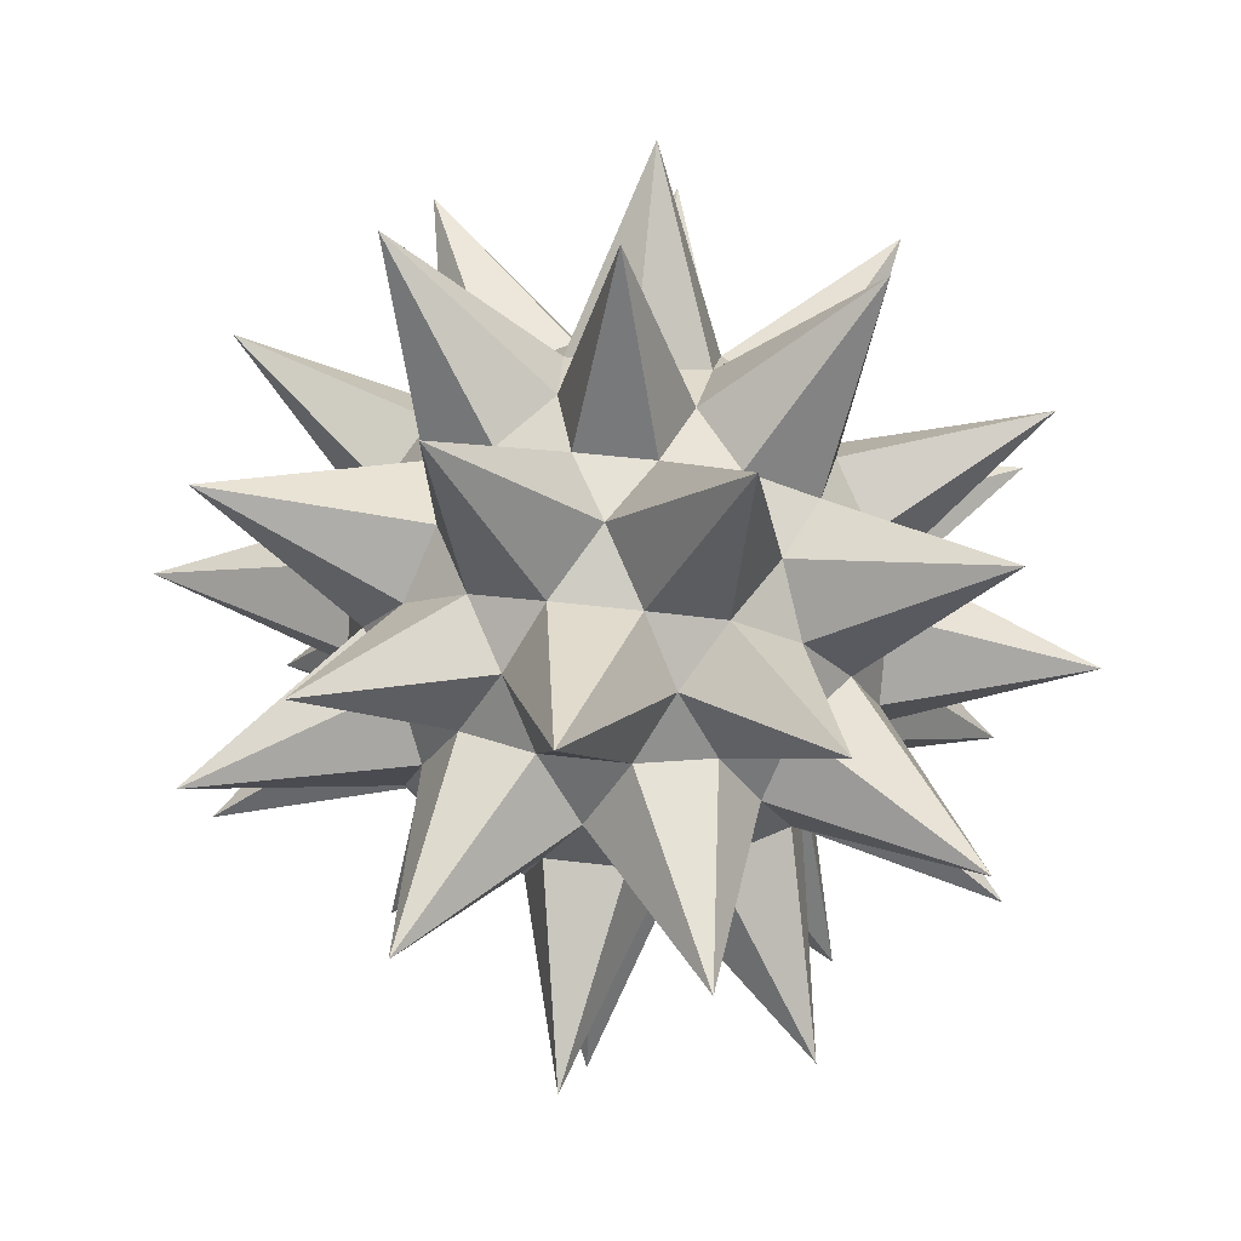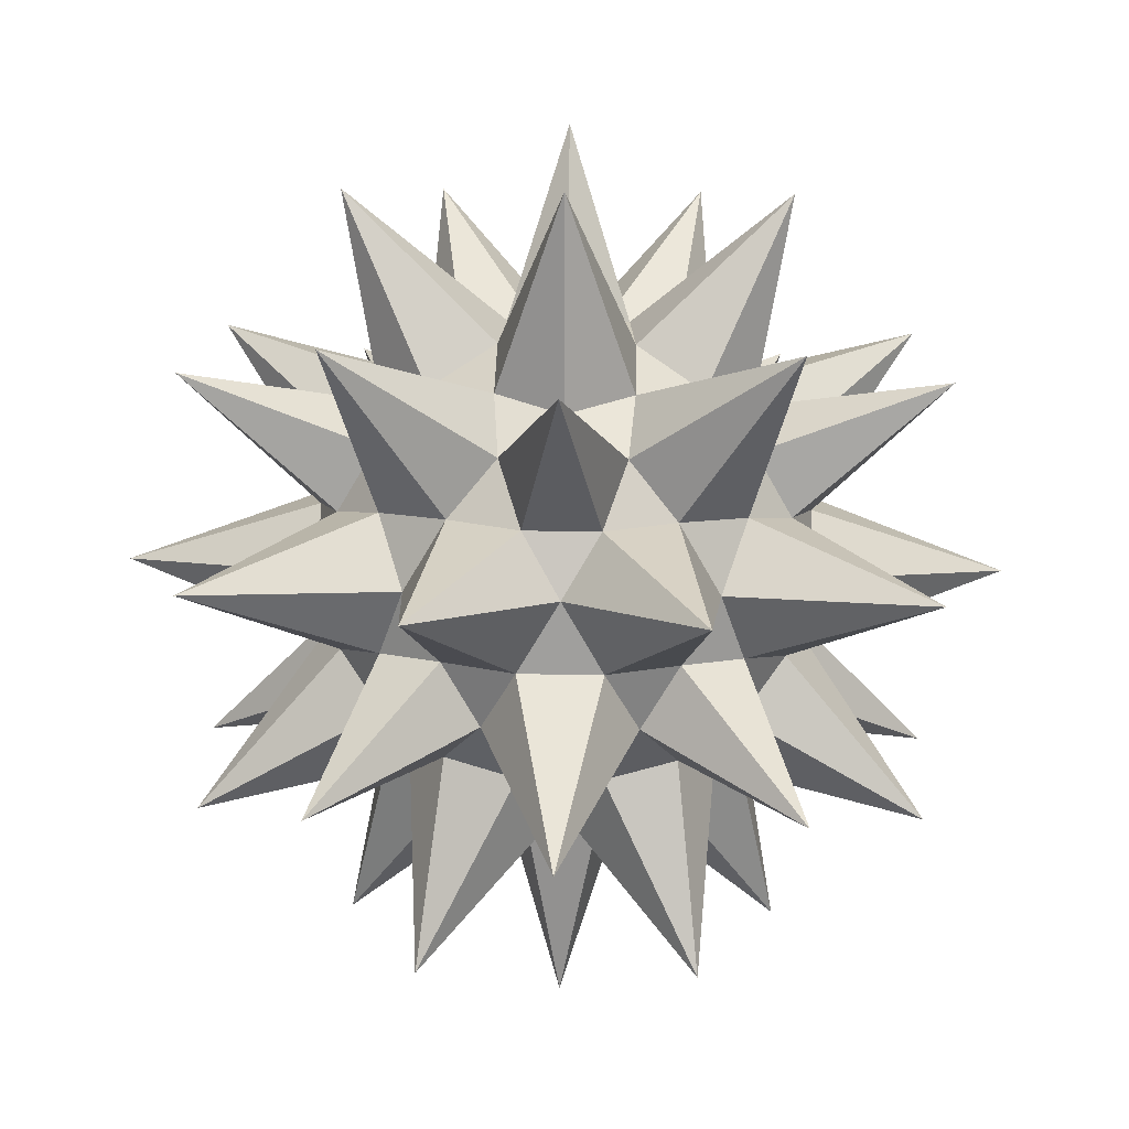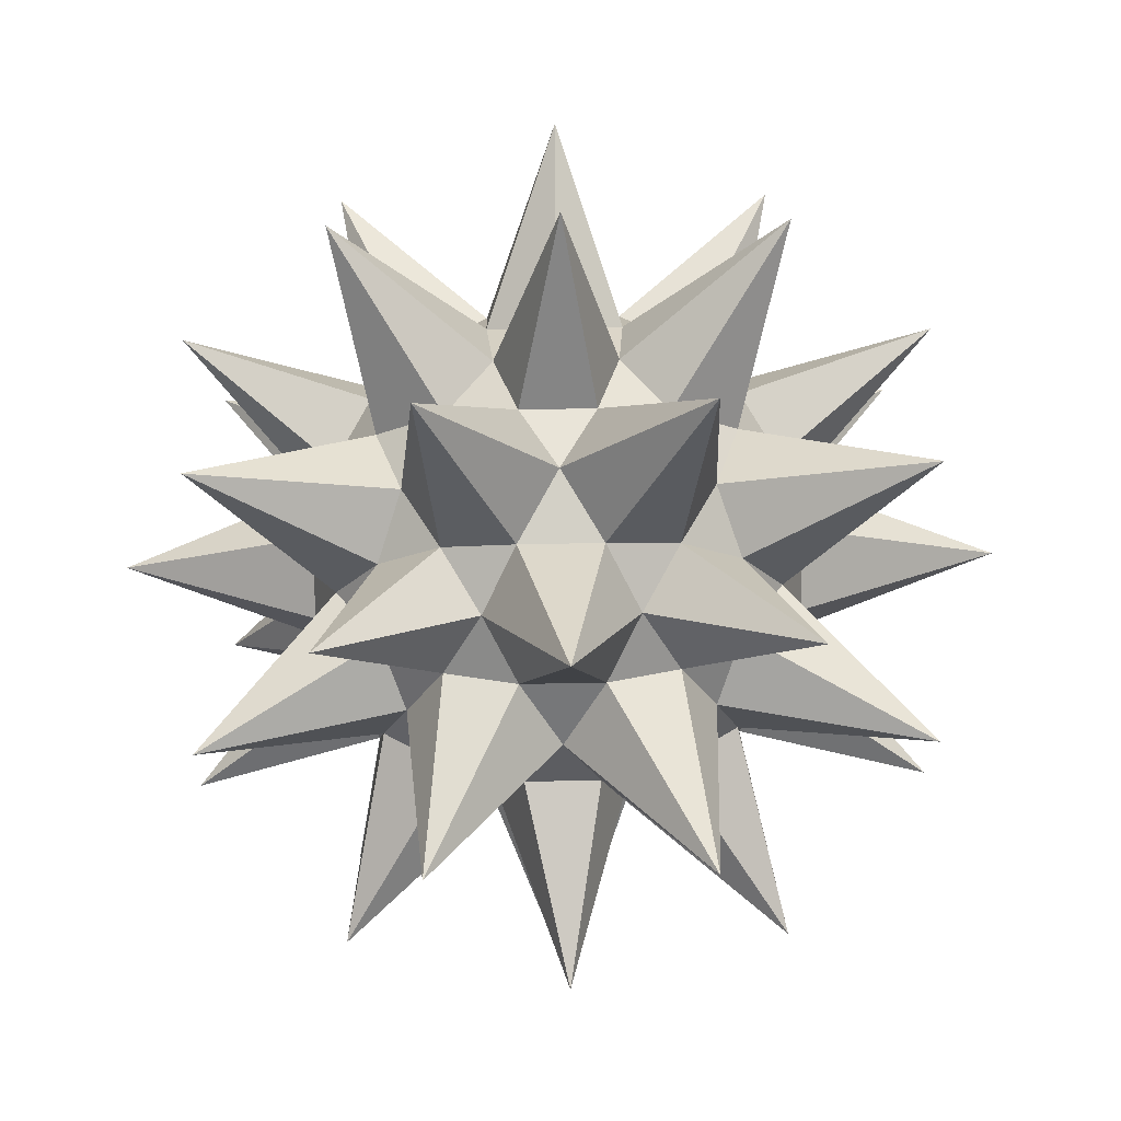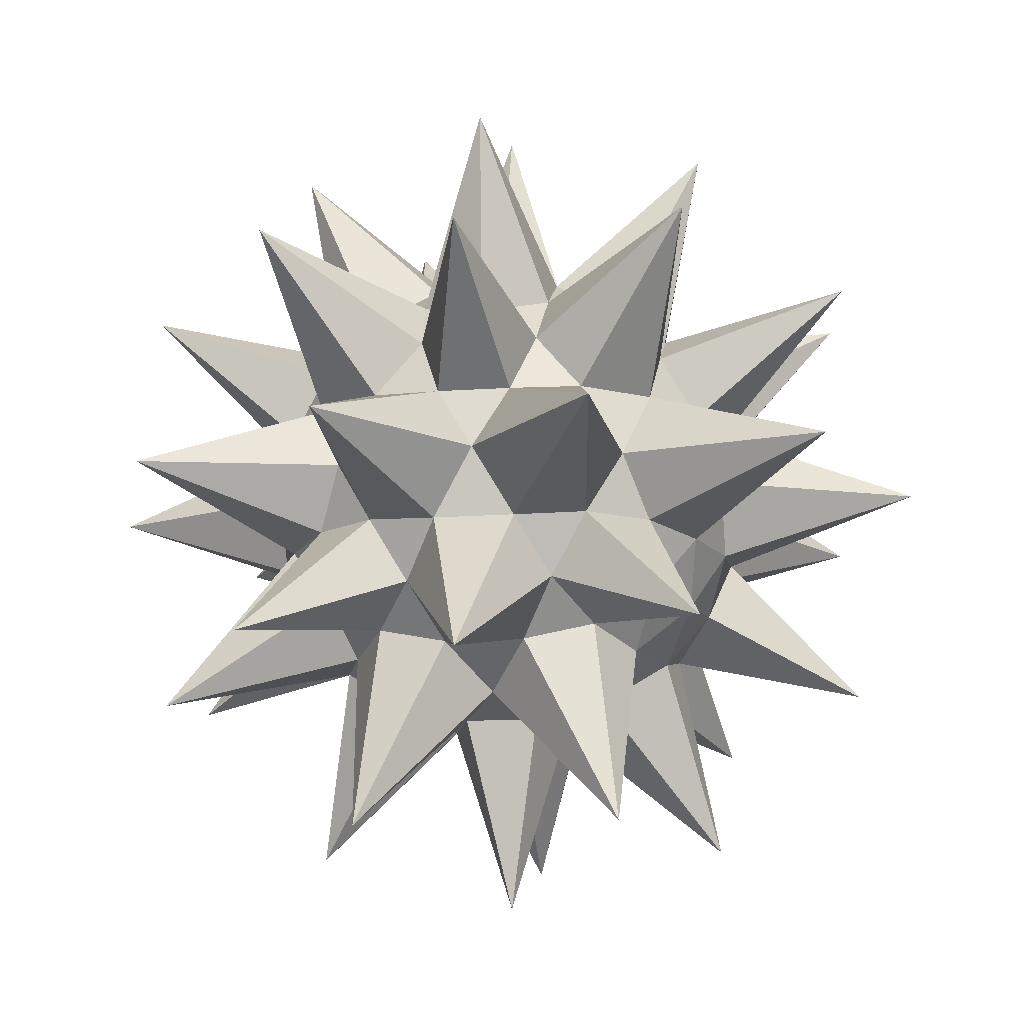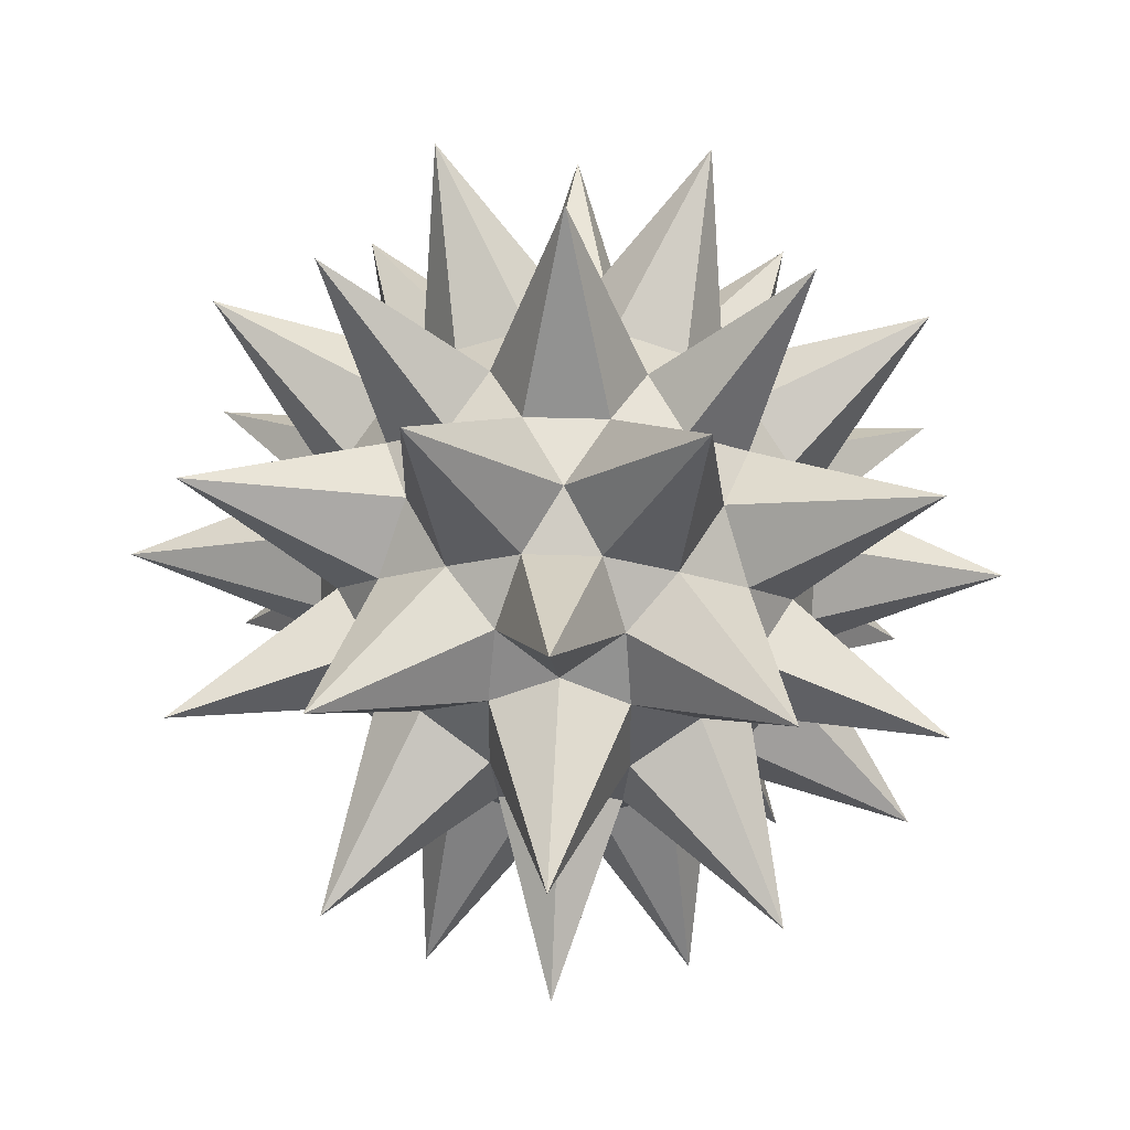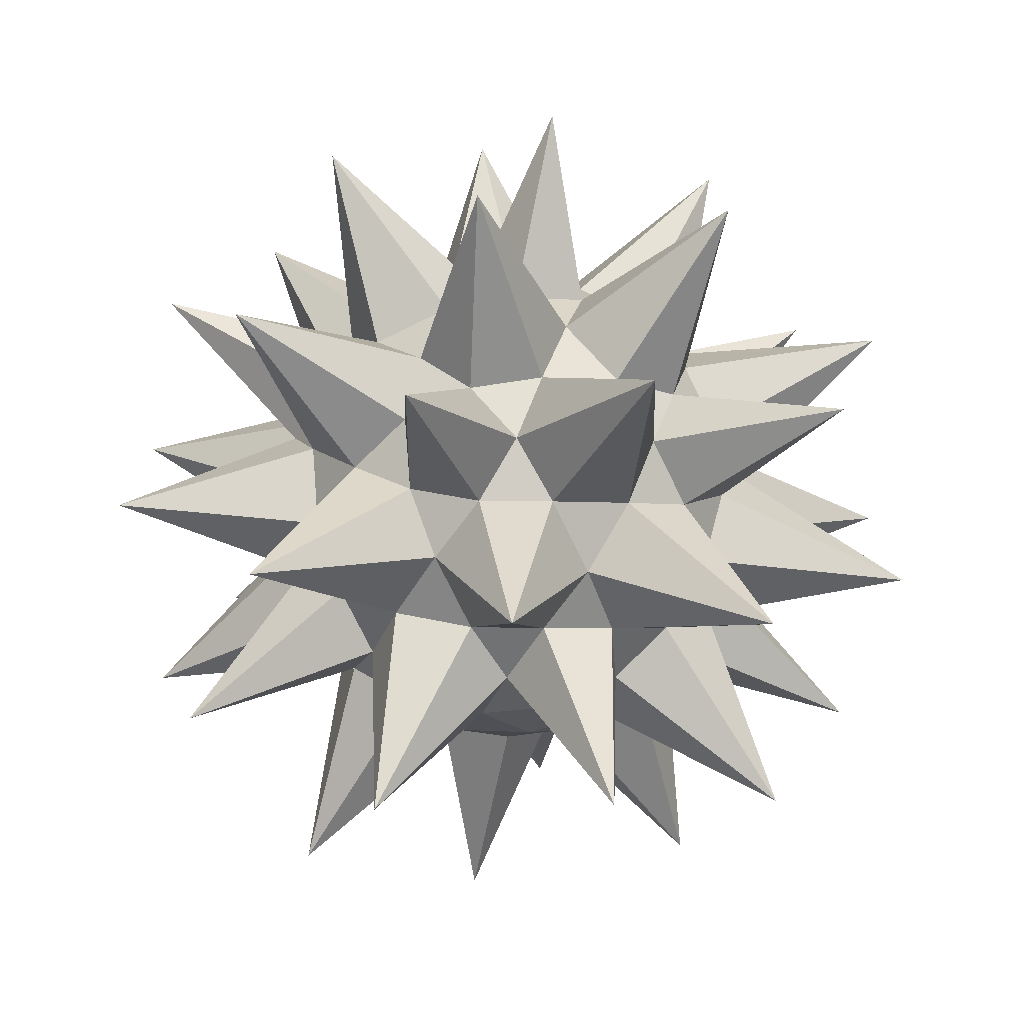
<metadata>
{"format":"obj","ext":"obj","renderer":"f3d","projection":"perspective","resolution":1024,"background":"white","views":[{"elev":45.5,"azim":-10.0,"up":"+Z"},{"elev":39.3,"azim":33.0,"up":"+Y"},{"elev":43.8,"azim":-163.4,"up":"+Z"},{"elev":-15.1,"azim":-117.5,"up":"+Z"},{"elev":42.1,"azim":-56.2,"up":"+Y"},{"elev":-76.1,"azim":57.8,"up":"+Y"}]}
</metadata>
<code>
v -0.006111 -0.00444 0.1312
v 0.6192 -0.4587 0.6089
v -0.2449 -0.7395 0.6089
v -0.779 -0.00444 0.6089
v -0.2449 0.7306 0.6089
v 0.6192 0.4498 0.6089
v 0.2327 -0.7395 1.382
v -0.6314 -0.4587 1.382
v -0.6314 0.4498 1.382
v 0.2327 0.7306 1.382
v 0.7668 -0.00444 1.382
v -0.006111 -0.00444 1.859
v -0.1164 -0.3583 0.6712
v -0.1465 -0.4365 0.2603
v -0.0388 -0.1194 0.516
v 0.1016 -0.07381 0.516
v 0.3614 -0.2715 0.2603
v 0.3048 -0.2214 0.6712
v 0.266 -0.3409 0.7488
v 0.221 -0.7035 0.541
v -0.01482 -0.4321 0.7488
v 0.4064 0.1476 0.7489
v 0.7289 -0.00444 0.541
v 0.4064 -0.1476 0.7489
v 0.1016 0.07381 0.516
v 0.3614 0.2626 0.2603
v 0.3048 0.2214 0.6712
v -0.3767 0 0.6712
v -0.4604 -0.00444 0.2603
v -0.1256 0 0.516
v -0.242 -0.3583 0.7488
v -0.3441 -0.25 0.7371
v -0.4155 -0.1194 0.7489
v -0.1164 0.3583 0.6712
v -0.1465 0.4276 0.2603
v -0.0388 0.1194 0.516
v -0.4155 0.1194 0.7489
v -0.6008 0.4276 0.541
v -0.242 0.3583 0.7488
v -0.01482 0.4321 0.7488
v 0.221 0.6946 0.541
v 0.266 0.3409 0.7488
v 0.4783 -0.07381 1.126
v 0.8157 -0.2715 0.9953
v 0.4303 -0.2214 0.8744
v 0.4303 0.2214 0.8744
v 0.8157 0.2626 0.9953
v 0.4783 0.07381 1.126
v 0.07761 -0.4777 1.126
v -0.006111 -0.8685 0.9953
v -0.07761 -0.4777 0.8744
v 0.3436 -0.3409 0.8744
v 0.5018 -0.7035 0.9953
v 0.218 -0.4321 1.126
v -0.4303 -0.2214 1.126
v -0.8279 -0.2715 0.9953
v -0.4783 -0.07381 0.8744
v -0.218 -0.4321 0.8744
v -0.514 -0.7035 0.9953
v -0.3436 -0.3409 1.126
v -0.3436 0.3409 1.126
v -0.514 0.6946 0.9953
v -0.218 0.4321 0.8744
v -0.4783 0.07381 0.8744
v -0.8279 0.2626 0.9953
v -0.4303 0.2214 1.126
v 0.218 0.4321 1.126
v 0.5018 0.6946 0.9953
v 0.3436 0.3409 0.8744
v -0.07761 0.4777 0.8744
v -0.006111 0.8597 0.9953
v 0.07761 0.4777 1.126
v 0.4155 -0.1194 1.251
v 0.5886 -0.4365 1.45
v 0.242 -0.3583 1.251
v 0.01482 -0.4321 1.251
v -0.2333 -0.7035 1.45
v -0.266 -0.3409 1.251
v -0.4064 -0.1476 1.251
v -0.7412 -0.00444 1.45
v -0.4064 0.1476 1.251
v -0.266 0.3409 1.251
v -0.2333 0.6946 1.45
v 0.01482 0.4321 1.251
v 0.242 0.3583 1.251
v 0.5886 0.4276 1.45
v 0.4155 0.1194 1.251
v 0.0388 -0.1194 1.484
v 0.1343 -0.4365 1.73
v 0.1164 -0.3583 1.329
v 0.3767 0 1.329
v 0.4482 -0.00444 1.73
v 0.1256 0 1.484
v -0.1016 -0.07381 1.484
v -0.3736 -0.2715 1.73
v -0.3048 -0.2214 1.329
v -0.1016 0.07381 1.484
v -0.3736 0.2626 1.73
v -0.3048 0.2214 1.329
v 0.0388 0.1194 1.484
v 0.1343 0.4276 1.73
v 0.1164 0.3583 1.329
v 0.1809 0.1314 1.447
v 0.3191 0.1314 1.362
v 0.2236 0.2629 1.362
v -0.0691 0.2127 1.447
v -0.02639 0.3441 1.362
v -0.1809 0.2939 1.362
v -0.2236 0 1.447
v -0.3354 0.08123 1.362
v -0.3354 -0.08123 1.362
v -0.0691 -0.2127 1.447
v -0.1809 -0.2939 1.362
v -0.02639 -0.3441 1.362
v 0.1809 -0.1314 1.447
v 0.2236 -0.2629 1.362
v 0.3191 -0.1314 1.362
v 0.4309 0.2127 1.138
v 0.4045 0.2939 1
v 0.3354 0.3441 1.138
v -0.0691 0.4755 1.138
v -0.1545 0.4755 1
v -0.2236 0.4253 1.138
v -0.4736 0.08123 1.138
v -0.5 -0 1
v -0.4736 -0.08123 1.138
v -0.2236 -0.4253 1.138
v -0.1545 -0.4755 1
v -0.0691 -0.4755 1.138
v 0.3354 -0.3441 1.138
v 0.4045 -0.2939 1
v 0.4309 -0.2127 1.138
v 0.1545 0.4755 1
v 0.2236 0.4253 0.8618
v 0.0691 0.4755 0.8618
v -0.4045 0.2939 1
v -0.3354 0.3441 0.8618
v -0.4309 0.2127 0.8618
v -0.4045 -0.2939 1
v -0.4309 -0.2127 0.8618
v -0.3354 -0.3441 0.8618
v 0.1545 -0.4755 1
v 0.0691 -0.4755 0.8618
v 0.2236 -0.4253 0.8618
v 0.5 0 1
v 0.4736 -0.08123 0.8618
v 0.4736 0.08123 0.8618
v 0.1809 0.2939 0.6382
v 0.0691 0.2127 0.5528
v 0.02639 0.3441 0.6382
v -0.2236 0.2629 0.6382
v -0.1809 0.1314 0.5528
v -0.3191 0.1314 0.6382
v -0.3191 -0.1314 0.6382
v -0.1809 -0.1314 0.5528
v -0.2236 -0.2629 0.6382
v 0.3354 0.08123 0.6382
v 0.3354 -0.08123 0.6382
v 0.2236 -0 0.5528
v 0.02639 -0.3441 0.6382
v 0.0691 -0.2127 0.5528
v 0.1809 -0.2939 0.6382
f 1 16 15
f 2 18 24
f 1 15 30
f 1 30 36
f 1 36 25
f 2 24 45
f 3 21 51
f 4 33 57
f 5 39 63
f 6 42 69
f 2 45 52
f 3 51 58
f 4 57 64
f 5 63 70
f 6 69 46
f 7 75 90
f 8 78 96
f 9 81 99
f 10 84 102
f 11 87 91
f 93 100 12
f 92 103 93
f 91 104 92
f 93 103 100
f 103 101 100
f 92 104 103
f 104 105 103
f 103 105 101
f 105 102 101
f 91 87 104
f 87 86 104
f 104 86 105
f 86 85 105
f 105 85 102
f 85 10 102
f 100 97 12
f 101 106 100
f 102 107 101
f 100 106 97
f 106 98 97
f 101 107 106
f 107 108 106
f 106 108 98
f 108 99 98
f 102 84 107
f 84 83 107
f 107 83 108
f 83 82 108
f 108 82 99
f 82 9 99
f 97 94 12
f 98 109 97
f 99 110 98
f 97 109 94
f 109 95 94
f 98 110 109
f 110 111 109
f 109 111 95
f 111 96 95
f 99 81 110
f 81 80 110
f 110 80 111
f 80 79 111
f 111 79 96
f 79 8 96
f 94 88 12
f 95 112 94
f 96 113 95
f 94 112 88
f 112 89 88
f 95 113 112
f 113 114 112
f 112 114 89
f 114 90 89
f 96 78 113
f 78 77 113
f 113 77 114
f 77 76 114
f 114 76 90
f 76 7 90
f 88 93 12
f 89 115 88
f 90 116 89
f 88 115 93
f 115 92 93
f 89 116 115
f 116 117 115
f 115 117 92
f 117 91 92
f 90 75 116
f 75 74 116
f 116 74 117
f 74 73 117
f 117 73 91
f 73 11 91
f 48 87 11
f 47 118 48
f 46 119 47
f 48 118 87
f 118 86 87
f 47 119 118
f 119 120 118
f 118 120 86
f 120 85 86
f 46 69 119
f 69 68 119
f 119 68 120
f 68 67 120
f 120 67 85
f 67 10 85
f 72 84 10
f 71 121 72
f 70 122 71
f 72 121 84
f 121 83 84
f 71 122 121
f 122 123 121
f 121 123 83
f 123 82 83
f 70 63 122
f 63 62 122
f 122 62 123
f 62 61 123
f 123 61 82
f 61 9 82
f 66 81 9
f 65 124 66
f 64 125 65
f 66 124 81
f 124 80 81
f 65 125 124
f 125 126 124
f 124 126 80
f 126 79 80
f 64 57 125
f 57 56 125
f 125 56 126
f 56 55 126
f 126 55 79
f 55 8 79
f 60 78 8
f 59 127 60
f 58 128 59
f 60 127 78
f 127 77 78
f 59 128 127
f 128 129 127
f 127 129 77
f 129 76 77
f 58 51 128
f 51 50 128
f 128 50 129
f 50 49 129
f 129 49 76
f 49 7 76
f 54 75 7
f 53 130 54
f 52 131 53
f 54 130 75
f 130 74 75
f 53 131 130
f 131 132 130
f 130 132 74
f 132 73 74
f 52 45 131
f 45 44 131
f 131 44 132
f 44 43 132
f 132 43 73
f 43 11 73
f 67 72 10
f 68 133 67
f 69 134 68
f 67 133 72
f 133 71 72
f 68 134 133
f 134 135 133
f 133 135 71
f 135 70 71
f 69 42 134
f 42 41 134
f 134 41 135
f 41 40 135
f 135 40 70
f 40 5 70
f 61 66 9
f 62 136 61
f 63 137 62
f 61 136 66
f 136 65 66
f 62 137 136
f 137 138 136
f 136 138 65
f 138 64 65
f 63 39 137
f 39 38 137
f 137 38 138
f 38 37 138
f 138 37 64
f 37 4 64
f 55 60 8
f 56 139 55
f 57 140 56
f 55 139 60
f 139 59 60
f 56 140 139
f 140 141 139
f 139 141 59
f 141 58 59
f 57 33 140
f 33 32 140
f 140 32 141
f 32 31 141
f 141 31 58
f 31 3 58
f 49 54 7
f 50 142 49
f 51 143 50
f 49 142 54
f 142 53 54
f 50 143 142
f 143 144 142
f 142 144 53
f 144 52 53
f 51 21 143
f 21 20 143
f 143 20 144
f 20 19 144
f 144 19 52
f 19 2 52
f 43 48 11
f 44 145 43
f 45 146 44
f 43 145 48
f 145 47 48
f 44 146 145
f 146 147 145
f 145 147 47
f 147 46 47
f 45 24 146
f 24 23 146
f 146 23 147
f 23 22 147
f 147 22 46
f 22 6 46
f 27 42 6
f 26 148 27
f 25 149 26
f 27 148 42
f 148 41 42
f 26 149 148
f 149 150 148
f 148 150 41
f 150 40 41
f 25 36 149
f 36 35 149
f 149 35 150
f 35 34 150
f 150 34 40
f 34 5 40
f 34 39 5
f 35 151 34
f 36 152 35
f 34 151 39
f 151 38 39
f 35 152 151
f 152 153 151
f 151 153 38
f 153 37 38
f 36 30 152
f 30 29 152
f 152 29 153
f 29 28 153
f 153 28 37
f 28 4 37
f 28 33 4
f 29 154 28
f 30 155 29
f 28 154 33
f 154 32 33
f 29 155 154
f 155 156 154
f 154 156 32
f 156 31 32
f 30 15 155
f 15 14 155
f 155 14 156
f 14 13 156
f 156 13 31
f 13 3 31
f 22 27 6
f 23 157 22
f 24 158 23
f 22 157 27
f 157 26 27
f 23 158 157
f 158 159 157
f 157 159 26
f 159 25 26
f 24 18 158
f 18 17 158
f 158 17 159
f 17 16 159
f 159 16 25
f 16 1 25
f 13 21 3
f 14 160 13
f 15 161 14
f 13 160 21
f 160 20 21
f 14 161 160
f 161 162 160
f 160 162 20
f 162 19 20
f 15 16 161
f 16 17 161
f 161 17 162
f 17 18 162
f 162 18 19
f 18 2 19

</code>
